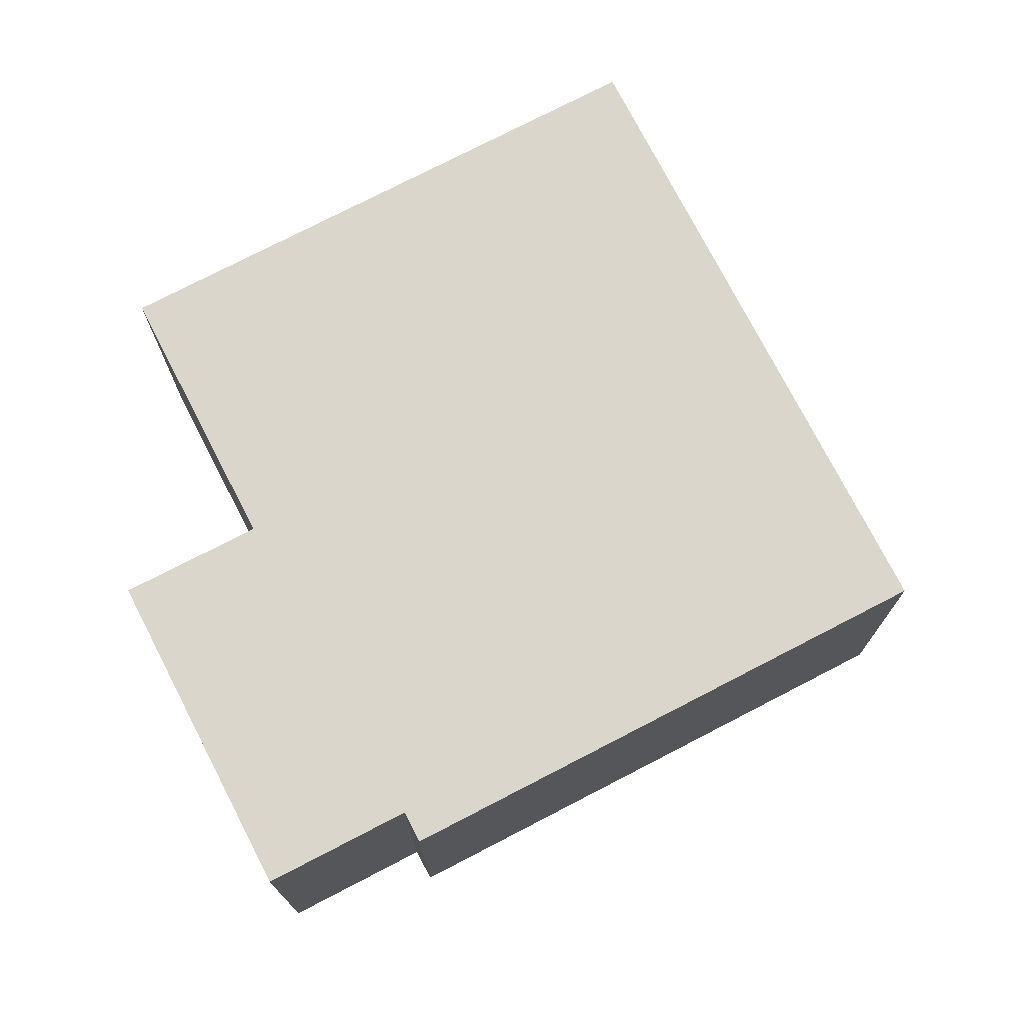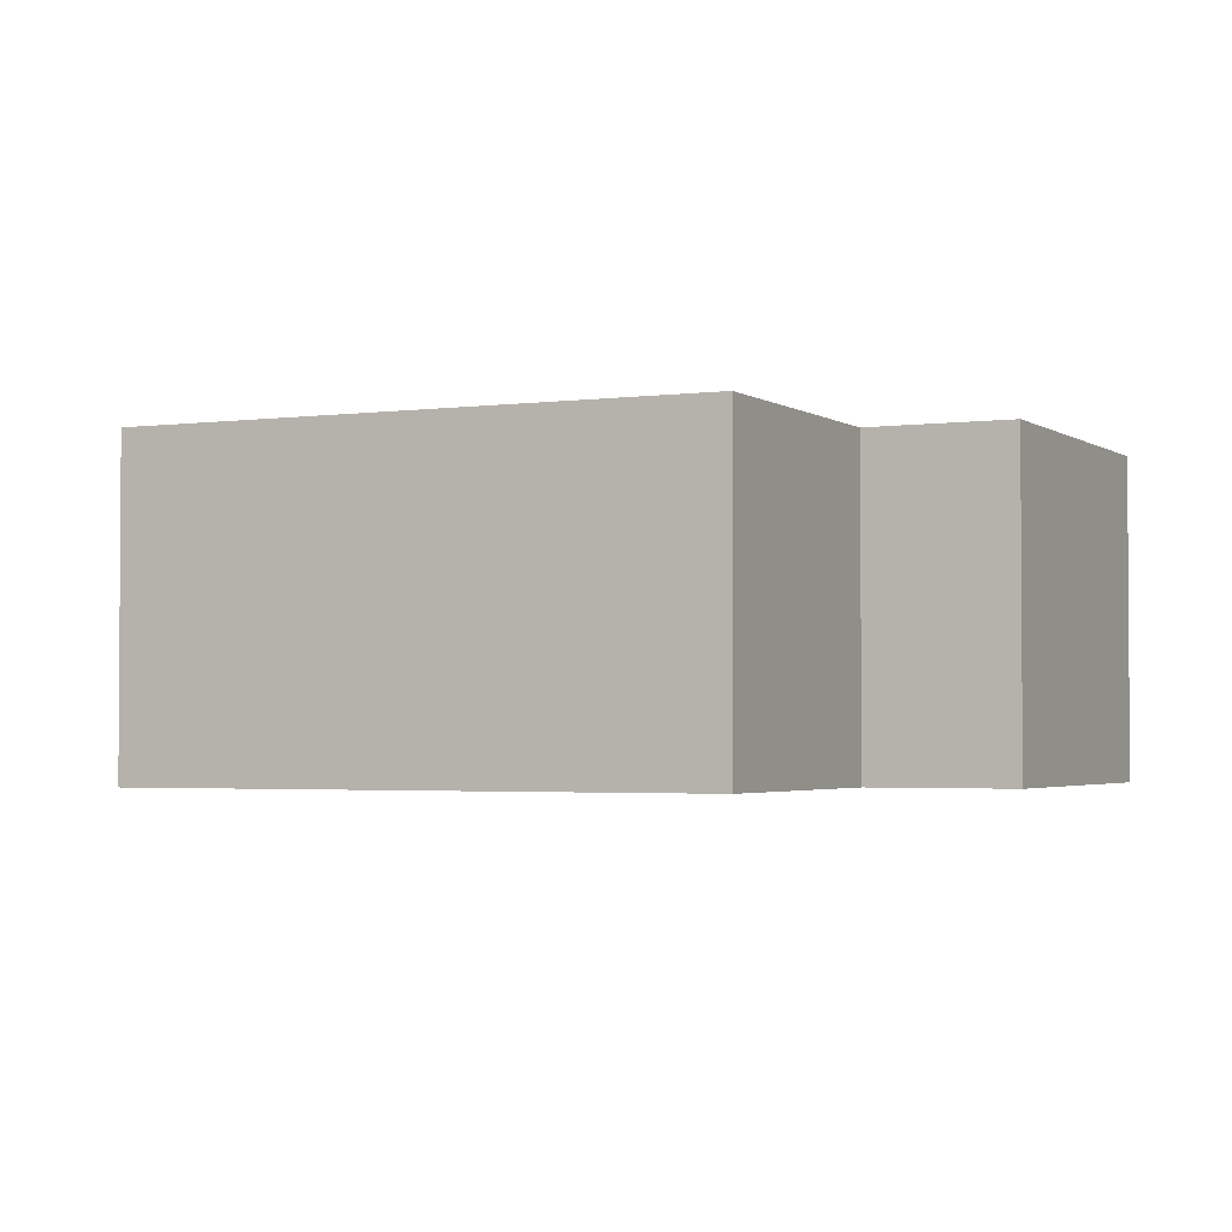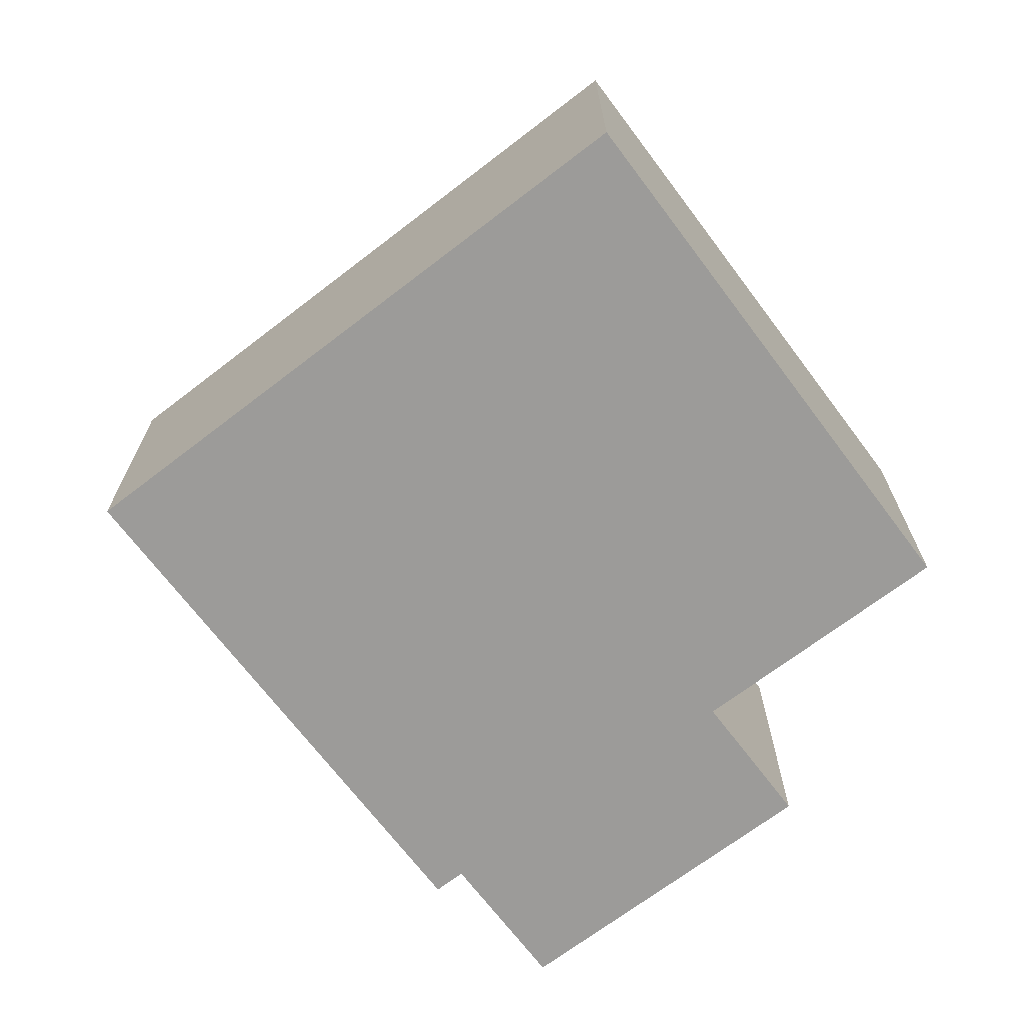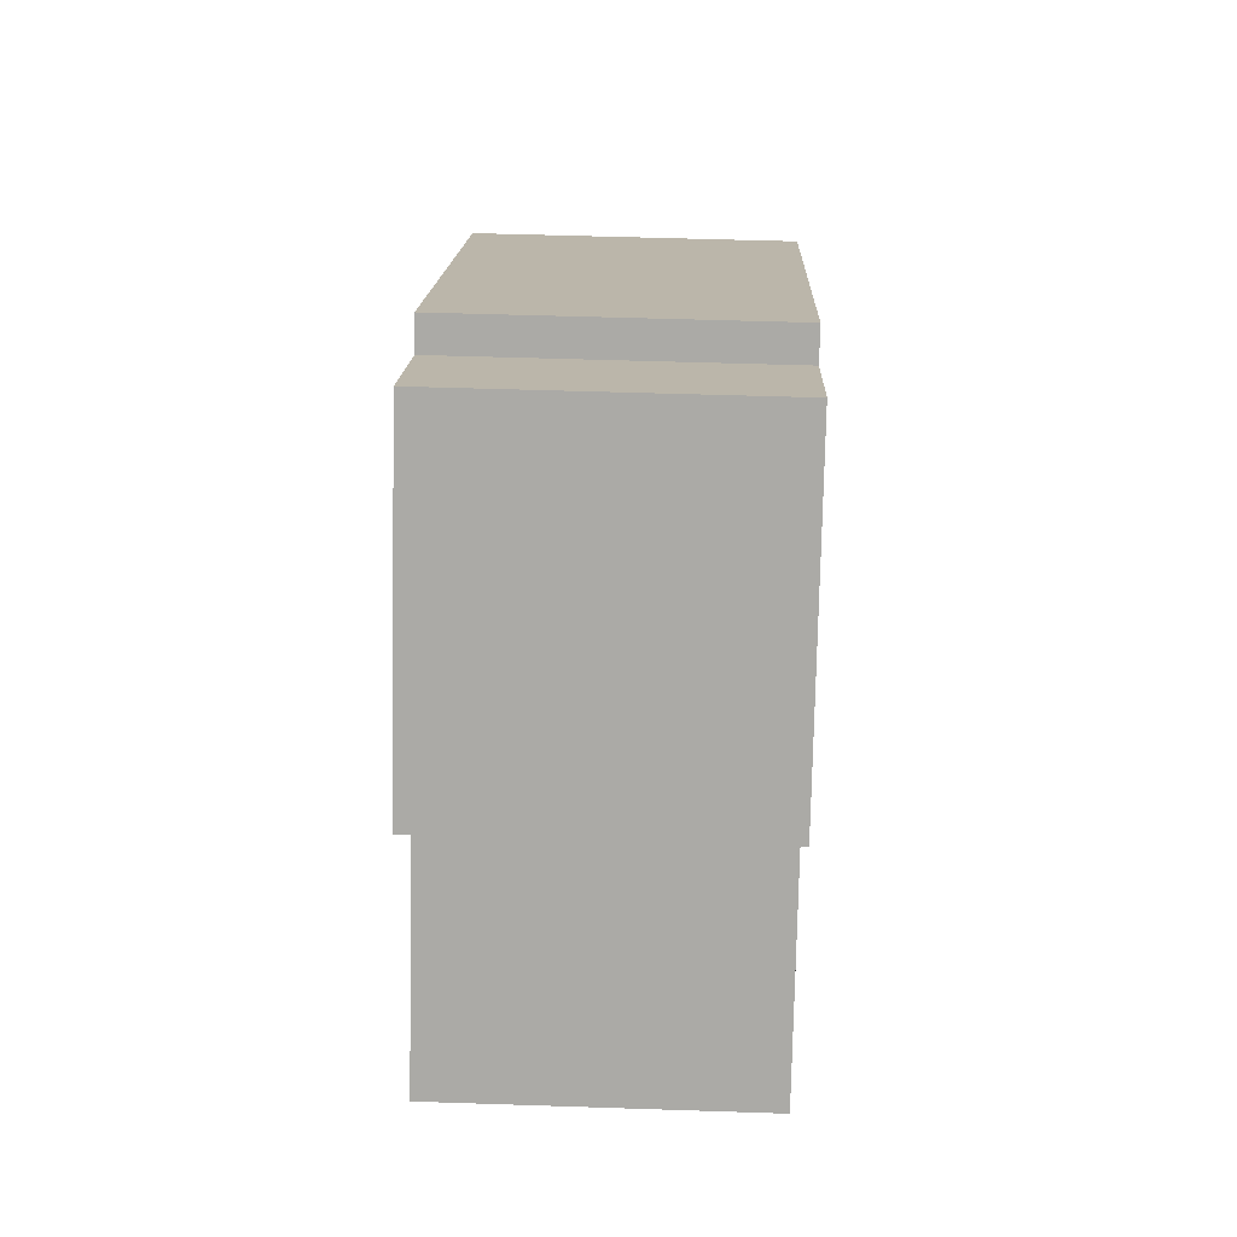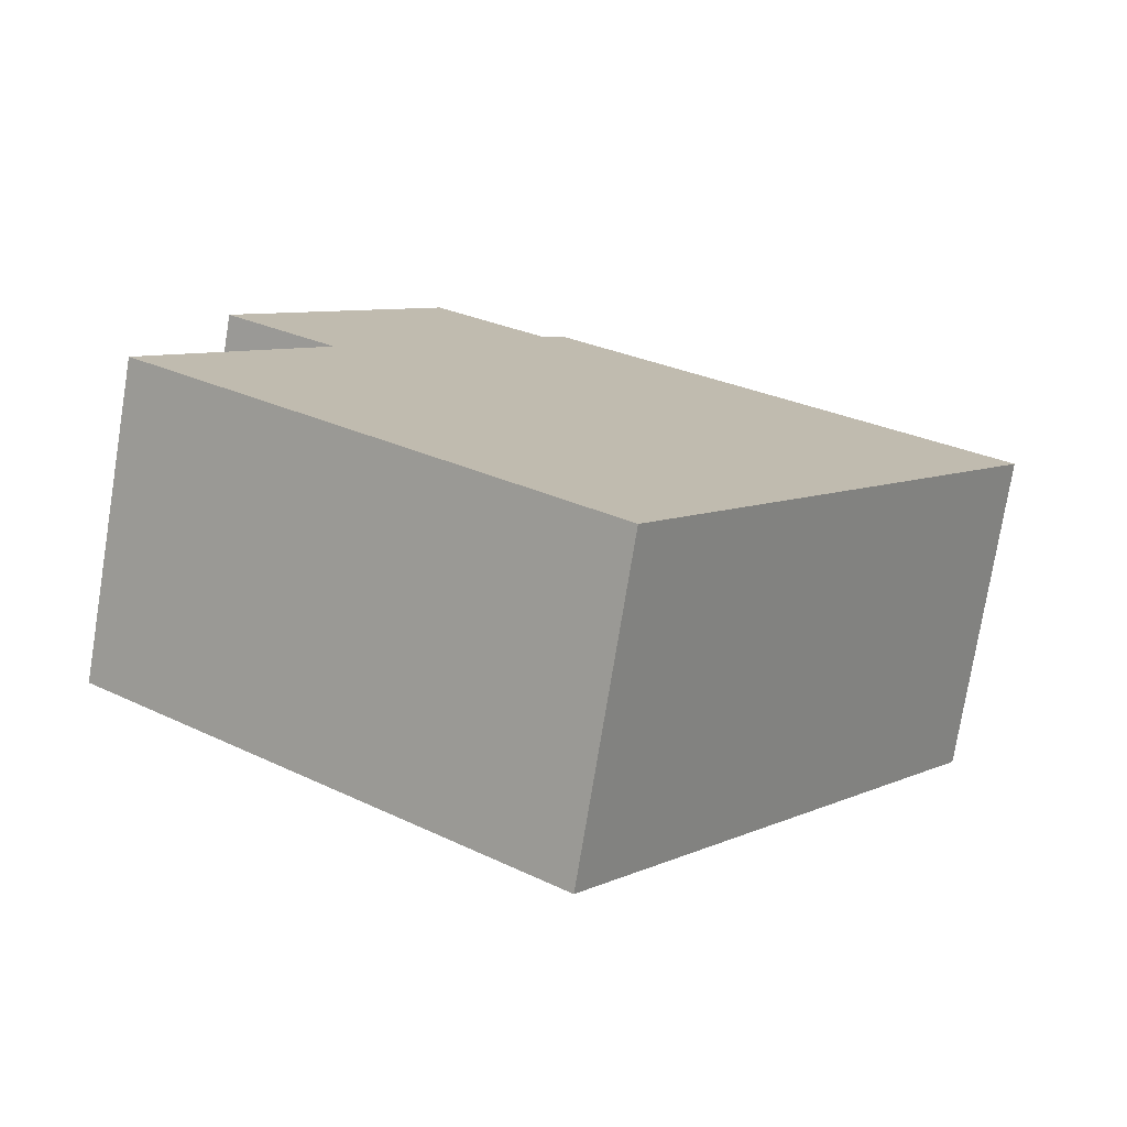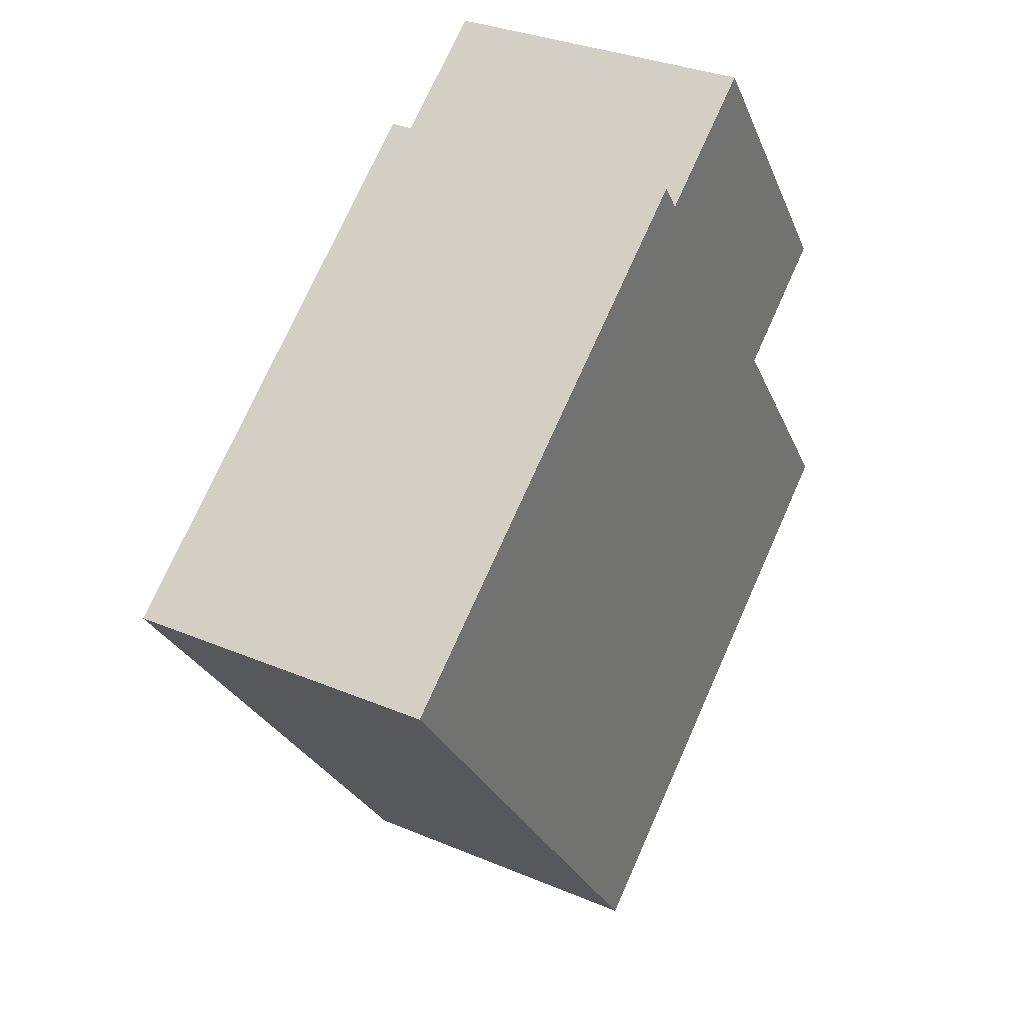
<metadata>
{"format":"obj","ext":"obj","renderer":"f3d","projection":"perspective","resolution":1024,"background":"white","views":[{"elev":74.1,"azim":9.7,"up":"+Y"},{"elev":-2.5,"azim":-116.9,"up":"+Y"},{"elev":-69.8,"azim":164.3,"up":"+Y"},{"elev":51.0,"azim":-87.9,"up":"+Z"},{"elev":-75.9,"azim":-9.2,"up":"+Z"},{"elev":32.0,"azim":120.7,"up":"+Z"}]}
</metadata>
<code>
v  3.016 2.055 -2.309
v  2.619 2.055 3.386
v  5.587 2.055 1.14
v  2.488 2.055 3.212
v  1.694 2.055 3.813
v  1.105 2.055 1.461
v  0 2.055 1.258e-16
v  0.347 2.055 2.034
v  0.347 -1.245e-16 2.034
v  1.694 -2.335e-16 3.813
v  2.488 -1.967e-16 3.212
v  2.619 -2.073e-16 3.386
v  0 0 0
v  1.105 -8.946e-17 1.461
v  5.587 -6.98e-17 1.14
v  3.016 1.414e-16 -2.309
g defaultobject
f 1 2 3
f 2 1 4
f 4 1 5
f 5 1 6
f 6 1 7
f 8 5 6
f 9 5 8
f 5 9 10
f 11 2 4
f 2 11 12
f 13 6 7
f 6 13 14
f 10 4 5
f 4 10 11
f 12 3 2
f 3 12 15
f 15 1 3
f 1 15 16
f 16 7 1
f 7 16 13
f 14 8 6
f 8 14 9
f 9 14 10
f 12 16 15
f 16 12 11
f 16 11 10
f 16 10 14
f 16 14 13

</code>
